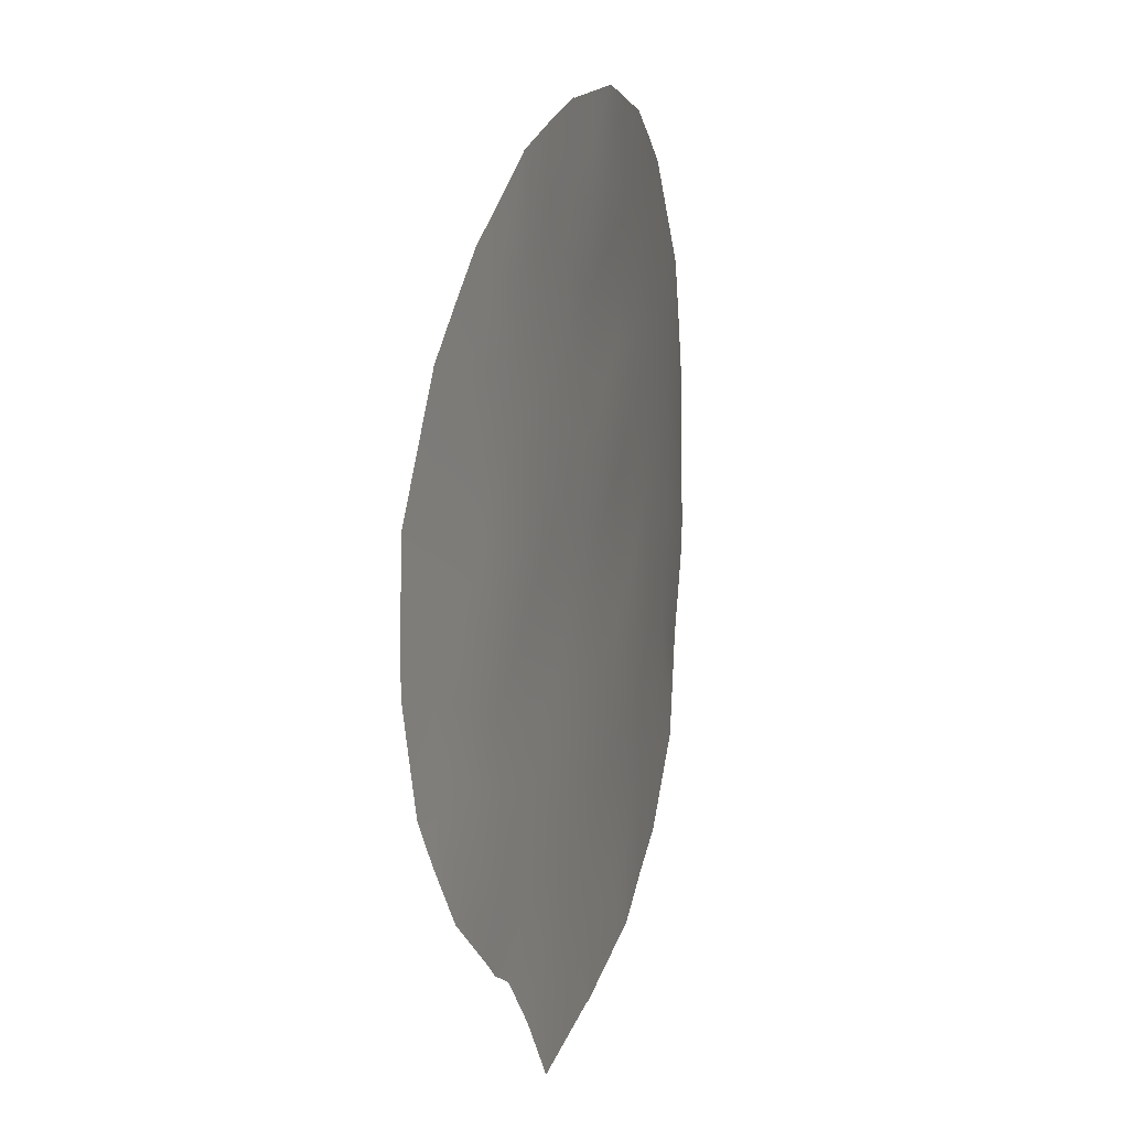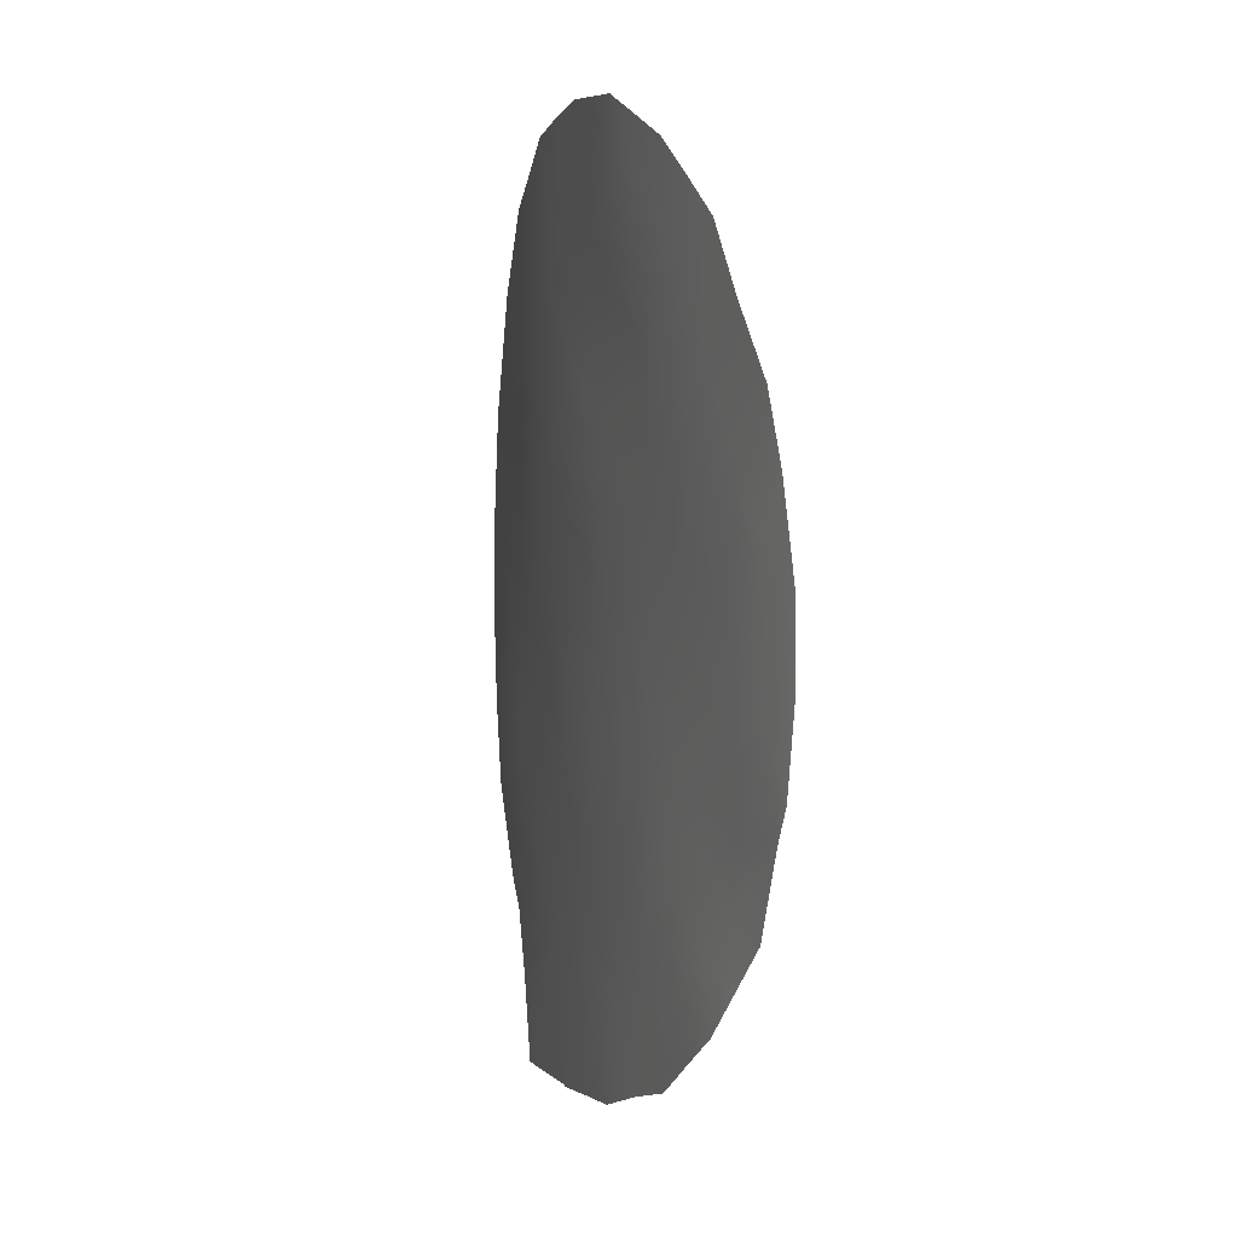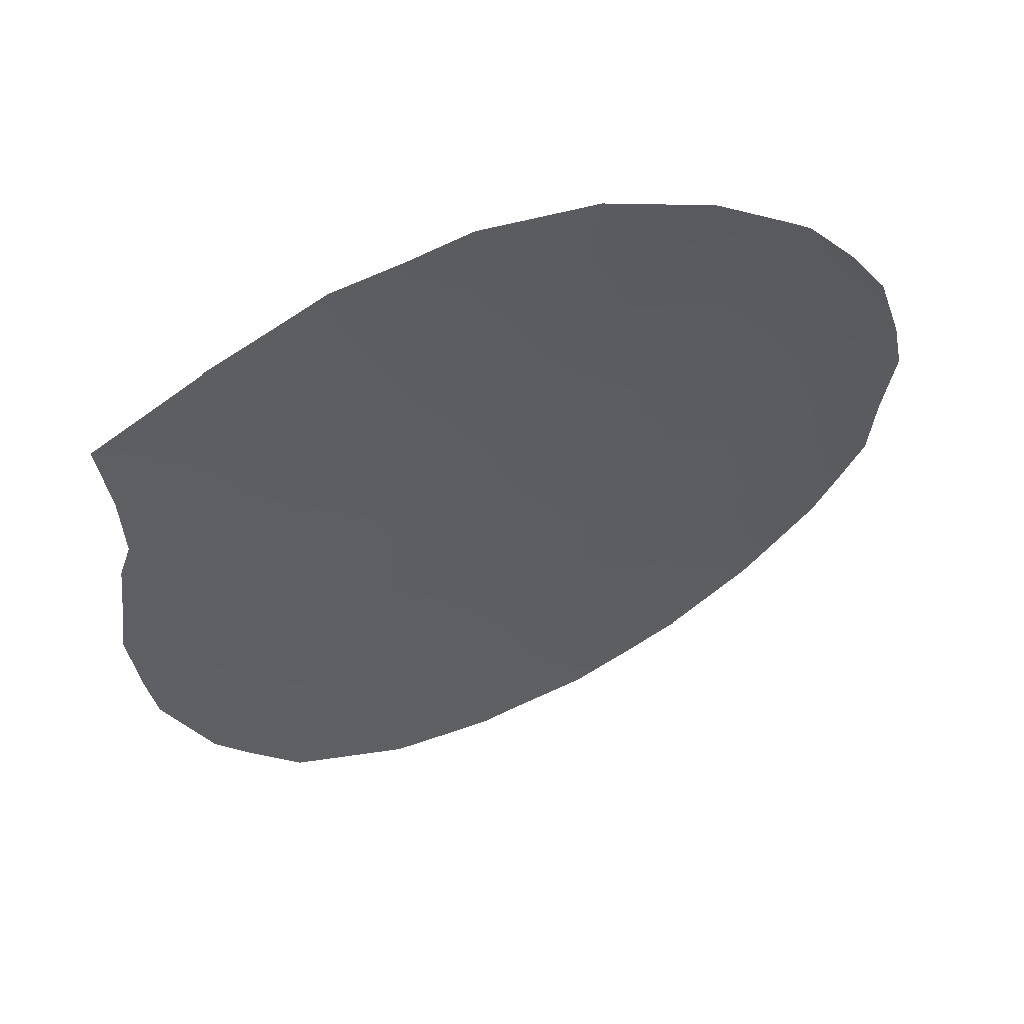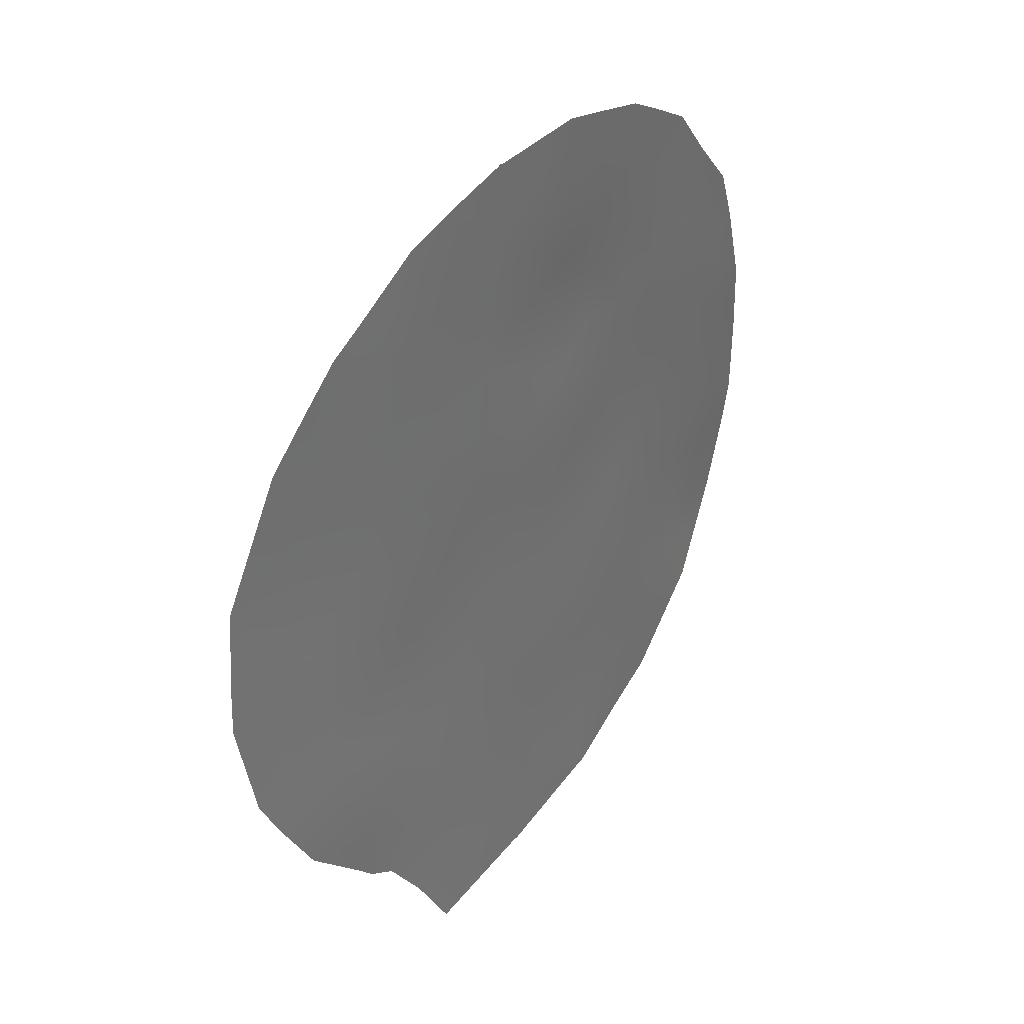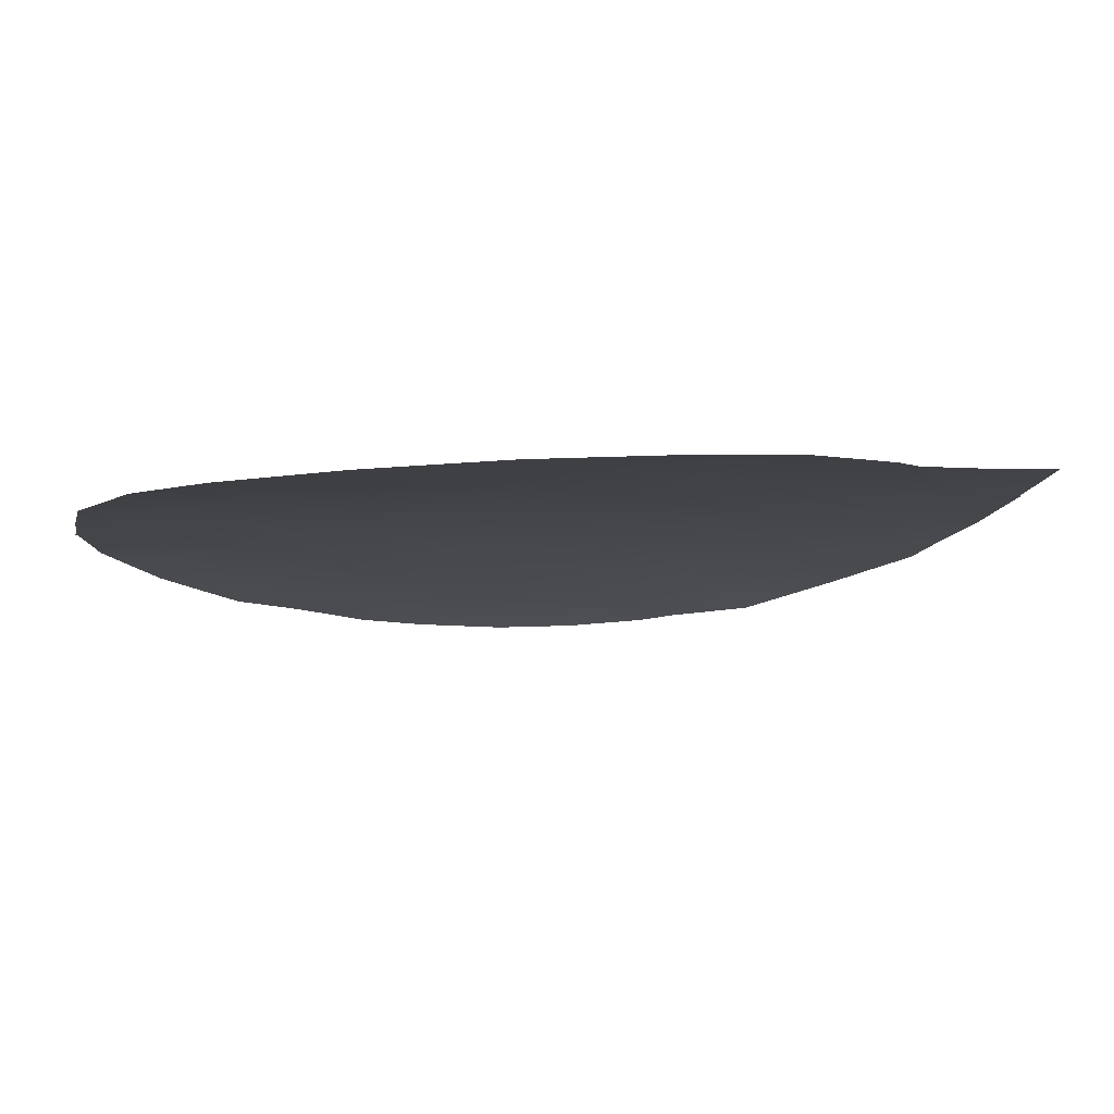
<metadata>
{"format":"obj","ext":"obj","renderer":"f3d","projection":"perspective","resolution":1024,"background":"white","views":[{"elev":16.7,"azim":81.1,"up":"+Z"},{"elev":8.6,"azim":-133.4,"up":"+Z"},{"elev":-19.0,"azim":-147.9,"up":"+Y"},{"elev":38.3,"azim":100.3,"up":"+Z"},{"elev":-36.5,"azim":92.5,"up":"+Y"}]}
</metadata>
<code>
v 19.59 55.36 -8.113
v 19.69 55.22 -6.011
v 18.33 56.01 -2.015
v 18.25 56.08 -4.497
v 14.82 57.84 -0.2005
v 16.16 57.14 0.7334
v 16.42 57.02 -1.081
v 10.35 59.76 -6.629
v 16.18 57.22 -6.685
v 15.3 57.65 -6.103
v 15.15 57.71 -4.084
v 13.62 58.47 -7.168
v 13.26 58.53 -1.539
v 17.88 56.41 -10.28
v 13.62 58.39 -4.904
v 17.04 56.81 -8.452
v 11.92 59.13 -5.726
v 10.41 59.72 -4.7
v 16.71 56.92 -5.218
v 17.69 56.35 0.01627
v 15.41 57.65 -7.994
v 15.93 57.43 -10
v 18.03 56.21 -6.844
v 14.14 58.29 -9.268
v 16.63 56.95 -3.165
v 14.92 57.74 -2.165
v 19.92 55.01 -3.796
v 12.83 58.89 -10.28
v 11.75 59.24 -7.806
v 12.03 59.06 -3.367
v 20.62 54.68 -7.725
v 20.9 54.47 -7.007
v 14.81 57.85 1.026
v 16.19 57.12 1.01
v 10.4 59.72 -8.355
v 19.19 55.46 -0.3757
v 20.16 54.83 -1.604
v 16.23 57.1 1.038
v 16.26 57.09 1.012
v 17.89 56.23 0.5755
v 11.42 59.46 -9.692
v 16.23 57.34 -11.89
v 10.08 59.78 -3.091
v 9.731 59.92 -4.356
v 20.95 54.34 -3.383
v 18.79 55.7 -0.095
v 9.999 59.89 -7.152
v 21.13 54.28 -5.356
v 20.18 54.99 -8.726
v 9.707 59.94 -5.501
v 9.815 59.94 -6.648
v 14.49 58.2 -11.51
v 16.26 57.32 -11.87
v 17.9 56.47 -12.12
v 19.4 55.49 -9.682
v 19.21 55.6 -9.935
v 12.71 58.95 -10.76
v 13.22 58.53 0.4877
v 11.81 59.09 -0.4301
v 10.42 59.66 -2.192
v 18.37 56.14 -11.06
v 12.02 59.22 -10.19
v 18.85 55.83 -10.21
v 11.18 59.36 -1.288
v 19.68 55.27 -7.076
v 20.37 54.8 -6.626
v 15.54 57.47 0.3369
v 15.5 57.49 1.018
v 15.6 57.44 -0.6425
v 16.31 57.07 -0.03929
v 11.02 59.51 -8.155
v 10.89 59.6 -9.002
v 16.69 56.94 -6.059
v 16.02 57.27 -5.634
v 15.95 57.3 -4.641
v 15.23 57.67 -5.089
v 19.66 55.15 -0.9627
v 18.8 55.7 -0.9635
v 19.07 55.55 -4.13
v 18.98 55.64 -5.279
v 19.78 55.13 -4.92
v 14.46 58.02 -5.536
v 14.4 58.04 -4.507
v 18.87 55.75 -7.48
v 18.9 55.7 -6.407
v 17.42 56.63 -9.391
v 17.92 56.33 -8.598
v 17.01 56.7 0.8331
v 16.69 56.98 -7.576
v 17.52 56.52 -7.694
v 17.12 56.72 -6.813
v 12.75 58.81 -6.394
v 11.82 59.19 -6.799
v 12.62 58.88 -7.421
v 11.04 59.49 -6.225
v 12.51 58.97 -8.419
v 11.69 59.31 -8.776
v 12.46 59.02 -9.478
v 13.64 58.42 -5.988
v 14.5 58.04 -6.582
v 16.5 57.12 -9.193
v 16.91 56.92 -10.2
v 13.44 58.61 -9.875
v 14.31 58.24 -10.29
v 16.2 57.25 -8.264
v 15.97 57.35 -7.509
v 15.19 57.83 -10.63
v 15.42 57.73 -11.37
v 15.99 57.43 -11.06
v 15.33 57.66 -7.075
v 11.13 59.44 -5.154
v 10.37 59.75 -5.78
v 15.04 57.72 -3.108
v 15.88 57.33 -3.634
v 15.77 57.35 -2.636
v 16.54 56.97 -2.121
v 15.67 57.39 -1.642
v 16.68 56.92 -4.208
v 17.44 56.52 -4.876
v 17.46 56.5 -3.775
v 18.47 55.93 -3.077
v 17.45 56.5 -2.644
v 14.31 58.04 -2.639
v 14.31 58.07 -3.494
v 13.57 58.41 -3.848
v 12.84 58.72 -3.227
v 12.81 58.74 -4.175
v 14.06 58.17 0.7751
v 14.03 58.18 0.1303
v 14.04 58.19 -0.8428
v 14.1 58.13 -1.822
v 14.85 57.8 -1.212
v 10.49 59.67 -3.772
v 12.5 58.86 -2.466
v 13.51 58.42 -2.69
v 11.98 59.1 -4.586
v 11.18 59.4 -4.001
v 20.57 54.58 -2.521
v 20.04 54.92 -2.728
v 20.54 54.64 -4.598
v 21.07 54.3 -4.551
v 17.37 56.56 -5.926
v 17.96 56.2 -0.8677
v 18.27 56.01 -0.2399
v 21.01 54.38 -6.182
v 20.42 54.74 -5.632
v 13.21 58.67 -8.023
v 13.31 58.64 -8.91
v 13.94 58.35 -8.253
v 11.72 59.16 -2.327
v 17.13 56.65 -0.4436
v 17.32 56.54 -1.542
v 12.79 58.75 -5.293
v 15.63 57.56 -8.932
v 14.78 57.97 -8.609
v 14.99 57.88 -9.61
v 18.17 56.13 -5.649
v 14.59 58.03 -7.604
v 17.08 56.89 -12
v 15.26 57.82 -11.67
v 19.24 55.58 -9.11
v 18.76 55.85 -8.482
v 13.57 58.58 -10.71
v 13.58 58.58 -11.11
v 13.22 58.54 -0.4808
v 12.47 58.83 0.0107
v 19.21 55.46 -2.969
v 18.24 56.13 -7.845
v 18.42 56.07 -9.473
v 11.41 59.27 -1.597
v 11.17 59.4 -2.989
v 12.31 58.9 -1.219
v 17.48 56.66 -11.11
v 10.84 59.58 -7.342
v 16.59 57.12 -10.94
v 19.42 55.32 -1.953
f 2 65 66
f 67 6 68
f 69 70 67
f 71 72 97
f 9 73 74
f 75 76 74
f 79 80 81
f 6 39 34
f 34 39 38
f 82 76 83
f 84 65 85
f 86 169 87
f 89 90 91
f 92 93 94
f 96 97 98
f 82 99 100
f 86 101 102
f 103 163 104
f 105 89 106
f 107 108 109
f 110 106 9
f 95 111 112
f 113 114 115
f 116 117 115
f 75 118 114
f 119 120 118
f 121 122 120
f 113 123 124
f 125 126 127
f 83 124 125
f 58 129 128
f 130 131 132
f 134 126 135
f 111 136 137
f 37 139 138
f 91 142 73
f 143 78 144
f 40 144 46
f 29 174 71
f 66 145 146
f 147 148 149
f 81 146 140
f 1 49 31
f 70 151 88
f 143 151 152
f 92 99 153
f 101 105 154
f 154 155 156
f 51 112 50
f 8 112 51
f 18 44 50
f 142 157 119
f 157 85 80
f 100 158 110
f 175 159 173
f 102 22 175
f 156 104 107
f 42 108 160
f 1 161 49
f 163 57 164
f 122 152 116
f 148 98 103
f 153 127 136
f 130 129 165
f 165 166 172
f 69 132 117
f 131 135 123
f 133 171 43
f 167 139 176
f 79 167 121
f 147 94 96
f 14 173 61
f 28 62 57
f 168 162 84
f 87 168 90
f 20 144 40
f 14 61 63
f 155 158 149
f 162 169 161
f 137 171 133
f 8 51 47
f 65 31 66
f 31 65 1
f 32 66 31
f 34 68 6
f 5 67 33
f 68 33 67
f 5 69 67
f 69 7 70
f 67 70 6
f 29 71 97
f 71 35 72
f 97 72 41
f 10 9 74
f 74 73 19
f 19 75 74
f 75 11 76
f 74 76 10
f 3 176 78
f 78 77 36
f 27 79 81
f 79 4 80
f 81 80 2
f 15 82 83
f 82 10 76
f 83 76 11
f 23 84 85
f 84 1 65
f 85 65 2
f 16 86 87
f 86 14 169
f 40 88 20
f 88 39 6
f 9 89 91
f 89 16 90
f 91 90 23
f 12 92 94
f 92 17 93
f 94 93 29
f 17 95 93
f 95 8 174
f 93 174 29
f 96 29 97
f 97 41 98
f 10 82 100
f 82 15 99
f 100 99 12
f 14 86 102
f 86 16 101
f 102 101 22
f 24 103 104
f 103 28 163
f 104 163 52
f 21 105 106
f 105 16 89
f 106 89 9
f 22 107 109
f 107 52 108
f 109 108 42
f 10 110 9
f 110 21 106
f 8 95 112
f 95 17 111
f 112 111 18
f 26 113 115
f 113 11 114
f 115 114 25
f 25 116 115
f 116 7 117
f 115 117 26
f 11 75 114
f 75 19 118
f 114 118 25
f 19 119 118
f 119 4 120
f 118 120 25
f 4 121 120
f 121 3 122
f 120 122 25
f 11 113 124
f 113 26 123
f 124 123 135
f 15 125 127
f 125 135 126
f 127 126 30
f 15 83 125
f 83 11 124
f 125 124 135
f 5 33 129
f 128 129 33
f 5 130 132
f 130 13 131
f 132 131 26
f 133 43 44
f 18 133 44
f 13 134 135
f 18 111 137
f 111 17 136
f 137 136 30
f 27 45 139
f 138 139 45
f 27 140 45
f 141 45 140
f 9 91 73
f 91 23 142
f 73 142 19
f 20 143 144
f 143 3 78
f 46 78 36
f 144 78 46
f 47 174 8
f 2 66 146
f 66 32 145
f 146 145 48
f 12 147 149
f 147 96 148
f 149 148 24
f 150 30 134
f 172 134 13
f 27 81 140
f 81 2 146
f 140 146 48
f 141 140 48
f 6 70 88
f 70 7 151
f 88 151 20
f 3 143 152
f 143 20 151
f 152 151 7
f 17 92 153
f 92 12 99
f 153 99 15
f 22 101 154
f 101 16 105
f 154 105 21
f 22 154 156
f 154 21 155
f 156 155 24
f 112 18 50
f 19 142 119
f 142 23 157
f 119 157 4
f 4 157 80
f 157 23 85
f 80 85 2
f 10 100 110
f 100 12 158
f 110 158 21
f 14 102 173
f 175 53 159
f 173 159 54
f 53 109 42
f 53 175 109
f 22 156 107
f 156 24 104
f 107 104 52
f 160 108 52
f 161 55 49
f 1 162 161
f 162 87 169
f 55 161 56
f 57 163 28
f 164 52 163
f 25 122 116
f 122 3 152
f 116 152 7
f 24 148 103
f 148 96 98
f 103 98 28
f 17 153 136
f 153 15 127
f 136 127 30
f 13 130 165
f 130 5 129
f 165 129 58
f 13 165 172
f 165 58 166
f 172 166 59
f 7 69 117
f 69 5 132
f 117 132 26
f 26 131 123
f 131 13 135
f 167 27 139
f 4 79 121
f 79 27 167
f 147 12 94
f 96 94 29
f 173 54 61
f 28 98 62
f 62 98 41
f 23 168 84
f 168 87 162
f 84 162 1
f 16 87 90
f 90 168 23
f 24 155 149
f 155 21 158
f 149 158 12
f 63 169 14
f 169 63 56
f 56 161 169
f 18 137 133
f 137 30 171
f 150 134 172
f 170 172 59
f 170 64 60
f 64 170 59
f 171 150 60
f 150 172 170
f 60 43 171
f 173 102 175
f 60 150 170
f 47 71 174
f 95 174 93
f 175 22 109
f 35 71 47
f 134 30 126
f 176 77 78
f 176 139 37
f 77 176 37
f 3 167 176
f 171 30 150
f 121 167 3

</code>
